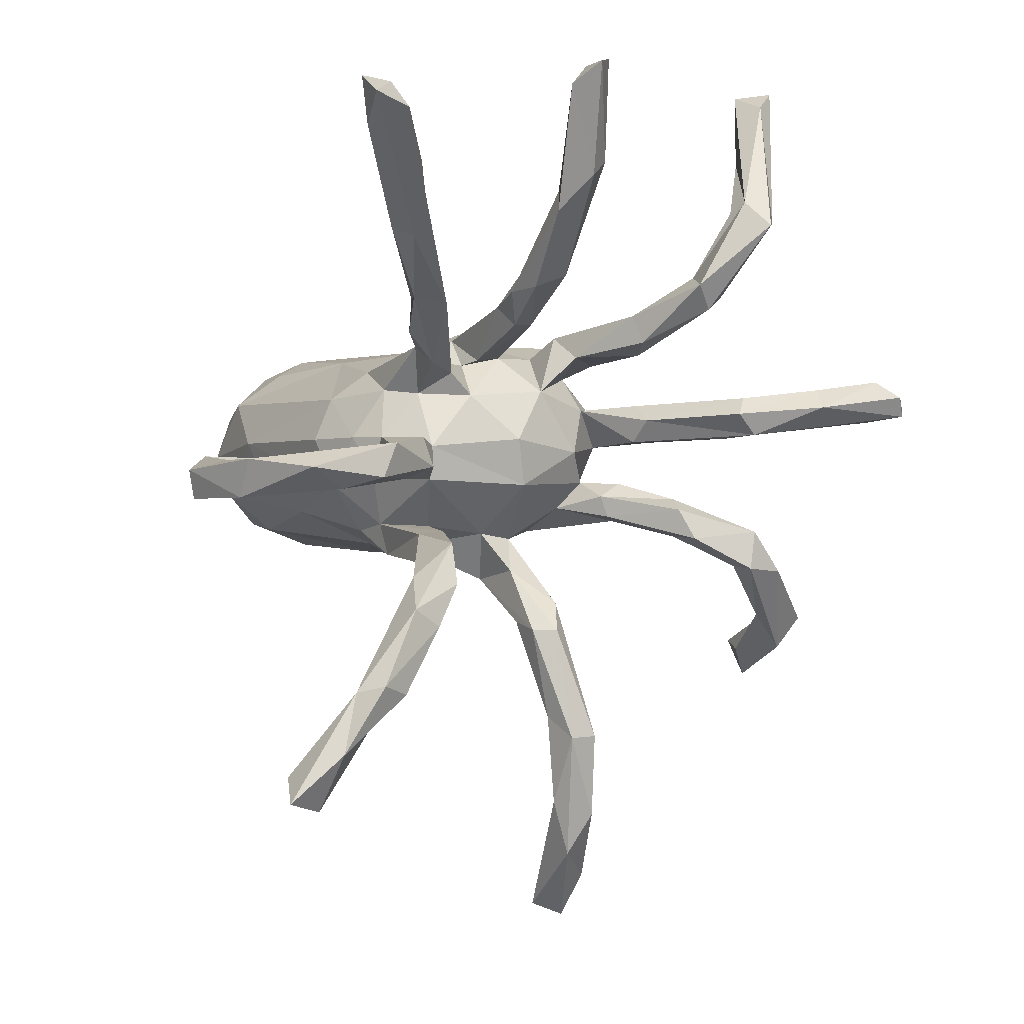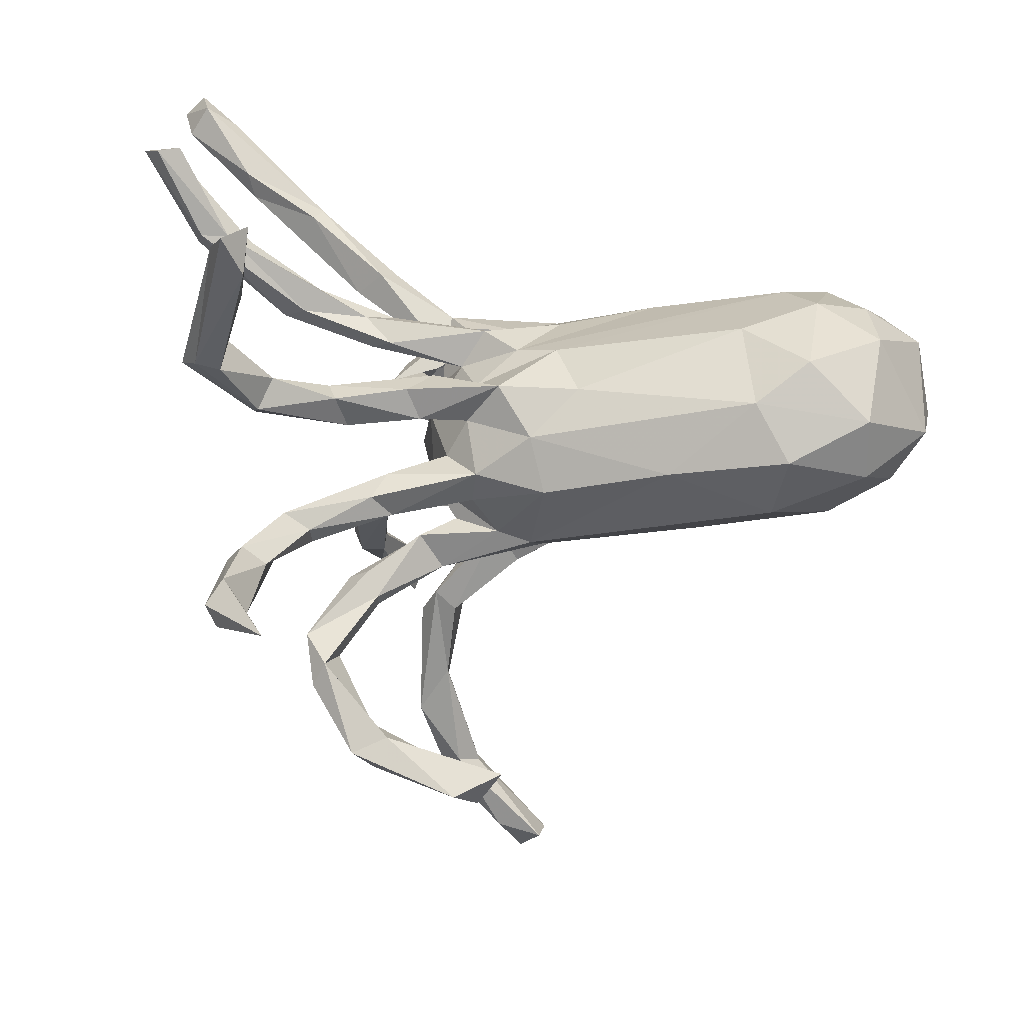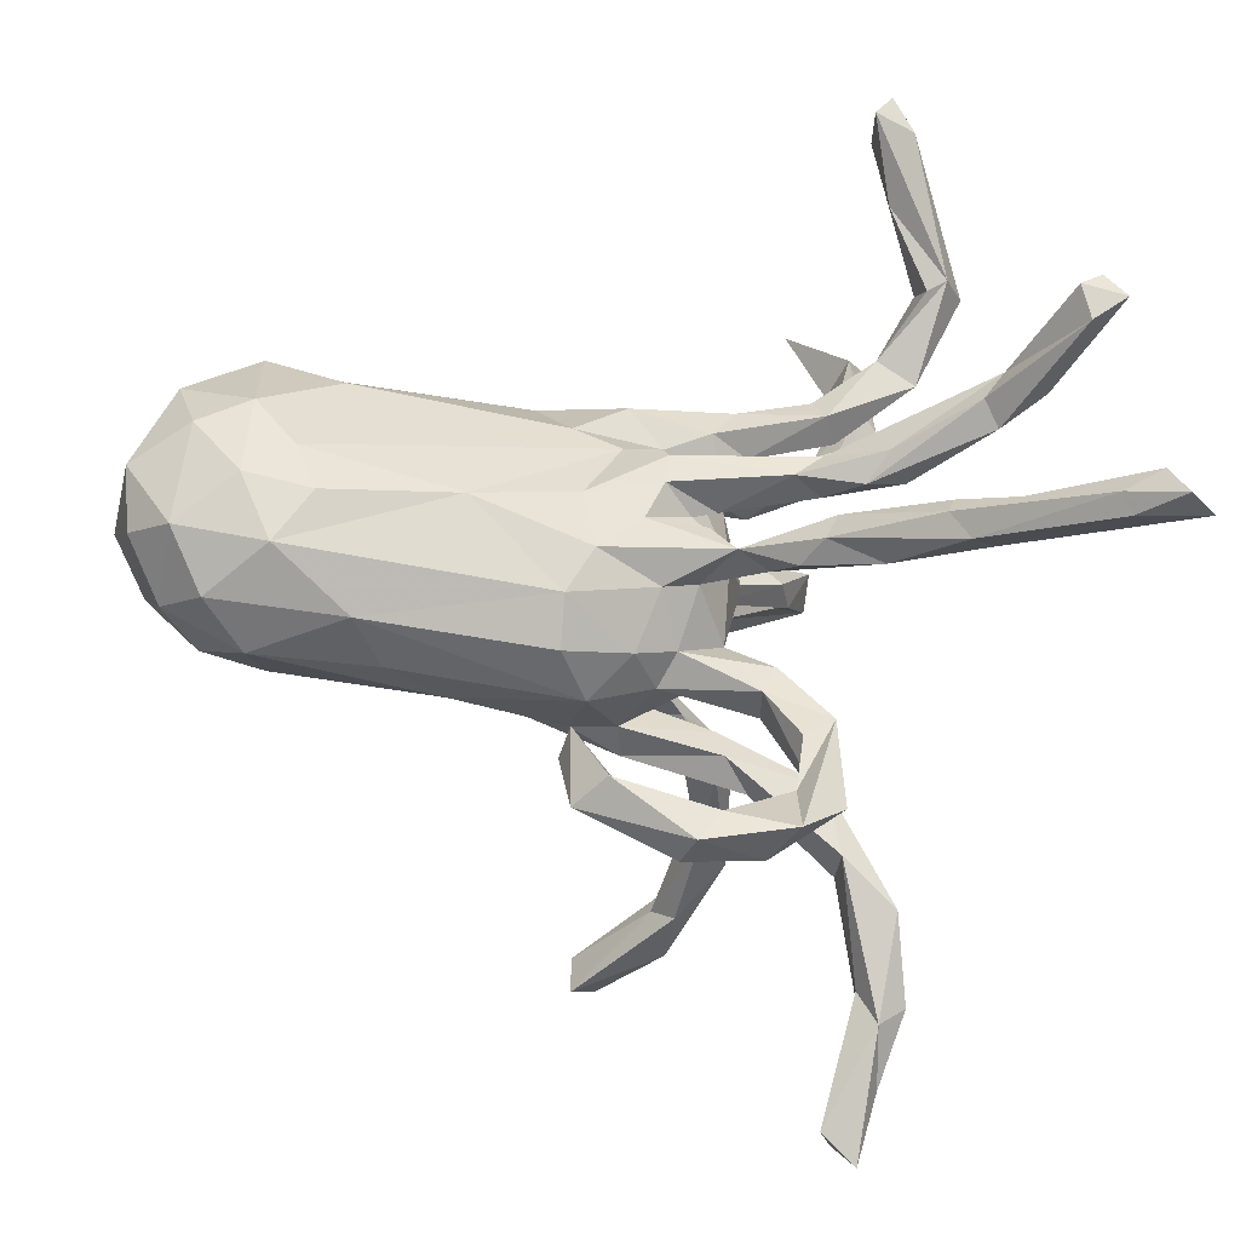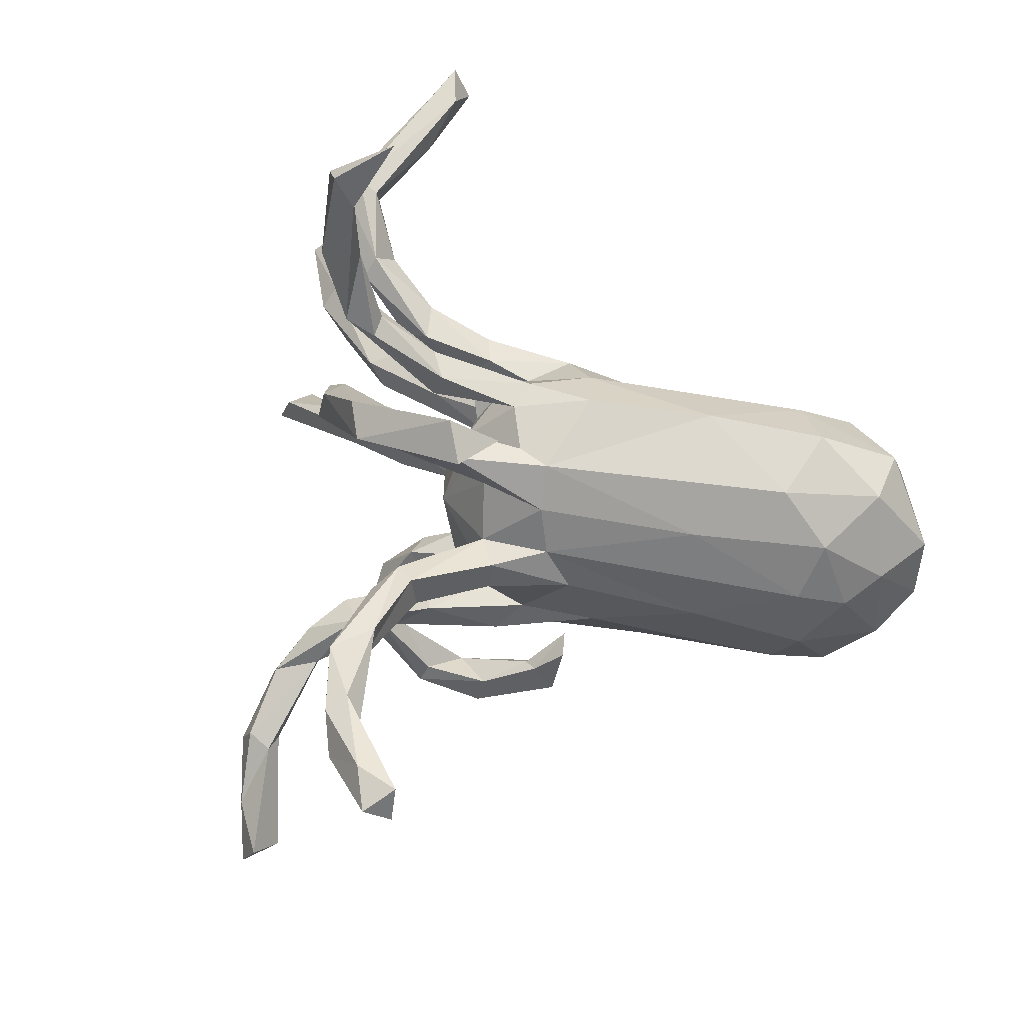
<metadata>
{"format":"obj","ext":"obj","renderer":"f3d","projection":"perspective","resolution":1024,"background":"white","views":[{"elev":-14.0,"azim":61.0,"up":"+Z"},{"elev":37.0,"azim":-172.0,"up":"+Z"},{"elev":24.3,"azim":-2.7,"up":"+Z"},{"elev":56.9,"azim":-157.0,"up":"+Y"}]}
</metadata>
<code>
v 0.6526 -0.5019 0.2778
v 0.6289 -0.44 0.2749
v 0.6208 -0.5092 0.3105
v 0.6017 -0.4555 0.3197
v 0.6178 -0.1227 0.4169
v 0.5685 -0.1444 0.3944
v 0.5629 -0.4719 0.2669
v 0.5883 -0.09365 0.4359
v 0.518 -0.05925 0.3056
v 0.557 -0.1141 0.4321
v 0.5124 -0.3608 0.25
v 0.5304 -0.08602 0.2763
v 0.3456 -0.3263 -0.4796
v 0.3244 -0.2832 -0.485
v 0.3057 -0.3703 -0.576
v 0.5527 -0.4546 0.2911
v 0.3373 -0.2755 -0.3612
v 0.3849 -0.05022 0.17
v 0.4993 -0.3489 0.212
v 0.274 -0.4383 -0.647
v 0.307 -0.3541 -0.4853
v 0.4469 -0.09776 0.2761
v 0.4655 -0.1089 0.2378
v 0.3207 -0.2284 -0.3794
v 0.3556 0.6016 0.04586
v 0.4446 0.2913 0.2955
v 0.3817 0.4247 0.03018
v 0.2823 -0.3057 -0.4634
v 0.2859 -0.2979 -0.4946
v 0.4761 -0.06953 0.3
v 0.3542 0.5509 0.09731
v 0.3541 -0.08514 0.156
v 0.2458 -0.3808 -0.6507
v 0.2271 -0.422 -0.6012
v 0.3335 0.2973 0.01389
v 0.2524 -0.1729 -0.2333
v 0.4703 0.2708 0.2816
v 0.408 0.2849 0.2833
v 0.3549 0.4335 0.06697
v 0.2939 -0.2056 0.1247
v 0.3231 0.3315 -0.01377
v 0.4282 -0.3309 0.1711
v 0.4176 0.2307 0.3102
v 0.3762 0.5832 0.07045
v 0.3217 0.555 0.0379
v 0.2817 0.3564 -0.1606
v 0.3011 -0.09709 0.1615
v 0.4028 0.3031 0.5099
v 0.3483 0.204 0.2199
v 0.4459 0.2391 0.3215
v 0.3177 0.4387 0.04058
v 0.3659 0.2408 0.1849
v 0.2602 -0.2213 -0.3418
v 0.3842 -0.2877 0.2159
v 0.4006 0.1828 0.1901
v 0.2665 -0.2444 -0.296
v 0.243 0.2676 -0.1736
v 0.3681 0.2767 0.4153
v 0.3158 0.317 0.0469
v 0.2628 0.4137 -0.2156
v 0.3776 0.213 0.1606
v 0.2894 -0.1828 -0.3048
v 0.2713 0.6672 0.09272
v 0.373 -0.3159 0.2124
v 0.2752 0.3077 -0.01142
v 0.3483 0.3351 0.4863
v 0.2453 -0.2838 -0.1439
v 0.3491 -0.03579 0.1916
v 0.3473 0.2916 0.5421
v 0.276 0.3208 0.02094
v 0.2337 0.3464 -0.2083
v 0.3975 -0.3517 0.1909
v 0.3763 0.3401 0.5487
v 0.2445 0.4024 -0.1782
v 0.2744 0.3521 -0.2198
v 0.2209 -0.3396 -0.1633
v 0.1426 0.1395 -0.4865
v 0.3074 -0.2684 0.1241
v 0.2506 -0.4035 -0.1446
v 0.1819 0.2673 -0.1581
v 0.2581 0.1753 0.1707
v 0.1852 0.5045 -0.2683
v 0.2088 -0.1448 -0.2768
v 0.09434 0.1617 -0.6027
v 0.148 0.06895 -0.3249
v 0.2754 0.1363 0.1671
v 0.06138 0.136 -0.6631
v 0.232 0.2455 -0.1266
v 0.3322 -0.0838 0.2033
v 0.2873 0.147 0.1215
v 0.2055 -0.3012 -0.09204
v 0.213 0.1993 0.0194
v 0.2506 -0.2658 -0.08875
v 0.1983 0.2573 -0.1009
v 0.1197 -0.1616 -0.1906
v 0.1217 0.08119 -0.2754
v 0.1445 0.09704 -0.4932
v 0.07346 0.1047 -0.584
v 0.1873 -0.1717 -0.09972
v 0.1494 -0.1685 -0.2449
v 0.242 0.1667 0.1156
v 0.1904 -0.3762 -0.1316
v 0.1641 0.436 -0.2656
v 0.09789 0.1184 -0.4155
v 0.1879 -0.4788 -0.1273
v 0.1034 0.07701 -0.4551
v 0.2536 -0.204 0.1642
v 0.1828 -0.1873 -0.05283
v 0.04127 0.1418 -0.5924
v 0.1561 0.4815 -0.3143
v 0.1177 0.08234 0.1654
v 0.1243 0.03798 -0.3229
v 0.1451 -0.4727 -0.1763
v 0.1738 0.1975 -0.007378
v 0.1299 0.147 0.125
v 0.1341 -0.4444 -0.1615
v 0.1606 -0.2298 -0.06571
v 0.1806 0.2834 -0.1308
v 0.1733 0.2033 0.05426
v -0.0012 0.1981 -0.6866
v 0.2341 -0.2359 0.1468
v 0.07544 0.02488 -0.2195
v 0.2472 -0.06196 0.1292
v 0.2368 -0.02741 0.1373
v 0.1326 0.4852 -0.2463
v 0.1598 -0.2042 -0.1162
v 0.2037 -0.2242 0.1046
v 0.02072 0.4906 -0.2928
v 0.1512 -0.00091 -0.0234
v 0.1119 -0.1155 -0.1788
v 0.1272 0.1755 -0.1237
v 0.08797 0.09377 -0.2983
v 0.2494 -0.04766 0.1801
v 0.1245 0.1986 -0.06545
v 0.07921 0.03357 -0.3022
v 0.01506 0.5669 -0.2826
v 0.09223 -0.4731 -0.1058
v 0.1328 -0.113 0.07457
v 0.114 -0.05721 0.1086
v 0.07237 0.1699 -0.5691
v 0.1251 0.1644 -0.09101
v 0.05811 -0.5204 -0.1196
v 0.1519 0.1364 0.1724
v 0.1009 -0.1345 -0.09512
v 0.2103 -0.07312 0.1666
v 0.1289 -0.07638 0.04375
v -0.03705 0.1809 -0.7473
v 0.08776 0.2072 -0.1191
v 0.09806 -0.1299 0.1186
v 0.1184 -0.1388 -0.04521
v 0.08472 -0.1479 0.04815
v 0.1121 0.1233 -0.01989
v 0.2041 -0.01171 0.1578
v 0.03134 -0.4544 -0.1452
v 0.07305 0.1571 -0.05786
v -0.07494 0.1492 -0.7283
v 0.02344 0.04997 -0.1538
v 0.08735 0.1505 0.06045
v -0.01386 0.06479 -0.2041
v -0.07215 0.201 -0.7025
v 0.1727 -0.1682 0.07302
v 0.1923 0.2469 0.03863
v 0.1248 0.02276 -0.08968
v 0.04523 0.1279 -0.09751
v 0.1303 -0.1762 0.1084
v 0.08674 -0.003938 0.1274
v 0.05185 0.07437 0.1464
v 0.161 0.2379 0.000331
v 0.1653 0.09586 0.1222
v 0.03922 -0.009002 -0.1553
v 0.1298 0.05077 0.06799
v 0.02587 -0.09806 -0.15
v 0.09427 -0.1073 -0.228
v 0.0327 0.2044 0.06804
v 0.0274 -0.1976 -0.07405
v 0.07984 -0.06738 0.1074
v -0.05393 0.5258 -0.2626
v 0.03778 -0.5032 -0.1582
v 0.05436 -0.1964 -0.02278
v -0.05393 -0.09527 -0.1658
v -0.01991 -0.1604 -0.1447
v -0.01526 0.01896 -0.2166
v 0.01616 -0.119 0.1302
v 0.04553 -0.06746 0.1579
v -0.0642 0.1334 -0.1126
v 0.03485 -0.1829 0.06131
v -0.01666 -0.1482 -0.1941
v 0.05672 0.1334 0.1192
v -0.05321 0.192 -0.06612
v 0.05331 -0.03261 0.1808
v 0.007652 0.1275 0.186
v 0.03862 0.2024 0.01618
v -0.04437 -0.4537 -0.06505
v -0.005 0.006852 0.1749
v -0.048 -0.1733 0.1144
v -0.000266 0.1912 -0.05041
v -0.03253 -0.4191 -0.09447
v -0.01664 0.5288 -0.3261
v -0.001345 -0.2203 -0.01321
v -0.05492 -0.405 -0.1101
v -0.08829 0.06733 -0.1459
v -0.087 -0.3583 -0.04515
v -0.07797 0.2277 0.06071
v -0.08914 -0.2185 0.07268
v -0.09564 -0.243 0.003166
v -0.09063 -0.4487 -0.1099
v -0.1331 0.004807 -0.1554
v -0.06332 -0.225 -0.07676
v -0.0846 -0.1638 -0.1419
v -0.1025 -0.3548 -0.09073
v -0.06149 -0.1008 0.1601
v -0.05041 0.1841 0.1333
v -0.2094 -0.1444 0.1785
v -0.1716 -0.1043 -0.1386
v -0.07121 0.02922 0.1962
v -0.431 0.1955 0.03533
v -0.3543 -0.2508 0.05778
v -0.3189 -0.2316 -0.02011
v -0.3411 -0.0222 -0.1089
v -0.3958 -0.1768 0.2009
v -0.4707 -0.156 -0.05744
v -0.2699 0.2234 0.1118
v -0.3118 0.1287 -0.05709
v -0.1172 0.1209 0.1875
v -0.4205 -0.1236 0.2398
v -0.245 -0.197 -0.07945
v -0.4714 0.1129 0.2667
v -0.4519 -0.2303 0.1536
v -0.3616 0.03051 0.2635
v -0.4911 -0.2249 -0.000201
v -0.4987 0.0472 -0.0531
v -0.4529 0.2176 0.1471
v -0.3949 0.1676 0.2193
v -0.475 -0.04548 0.2719
v -0.5551 -0.1524 -0.02897
v -0.4892 -0.1621 0.2214
v -0.5153 -0.06707 -0.06563
v -0.5714 0.1737 0.102
v -0.5179 0.1323 -0.000213
v -0.54 -0.2309 0.08037
v -0.598 -0.1794 0.04548
v -0.5721 0.02832 -0.0235
v -0.569 0.1591 0.1948
v -0.5776 -0.1923 0.164
v -0.6274 -0.07292 0.007466
v -0.5524 -0.06988 0.2525
v -0.6362 -0.142 0.1309
v -0.5763 0.02788 0.2604
v -0.6136 0.06553 0.02594
v -0.64 -0.07262 0.1959
v -0.6653 -0.03771 0.08563
v -0.6601 0.06174 0.1168
f 219 207 214
f 180 214 207
f 221 219 214
f 201 207 219
f 140 84 120
f 87 120 84
f 160 140 120
f 77 84 140
f 194 190 166
f 153 166 190
f 167 194 166
f 211 190 194
f 201 157 159
f 132 159 157
f 207 201 159
f 185 157 201
f 156 160 147
f 120 147 160
f 87 156 147
f 109 160 156
f 211 183 184
f 176 184 183
f 190 211 184
f 195 183 211
f 145 190 184
f 213 211 194
f 207 182 180
f 170 180 182
f 159 182 207
f 132 182 159
f 195 211 213
f 225 213 194
f 225 194 215
f 167 215 194
f 229 225 215
f 231 201 219
f 224 229 215
f 234 225 229
f 237 231 219
f 223 201 231
f 227 234 229
f 236 225 234
f 221 237 219
f 242 231 237
f 246 236 234
f 248 246 234
f 244 236 246
f 227 248 234
f 250 246 248
f 245 242 237
f 239 231 242
f 235 245 237
f 249 242 245
f 239 242 249
f 251 249 245
f 252 250 248
f 244 246 250
f 247 251 245
f 252 249 251
f 171 129 152
f 163 152 129
f 158 171 152
f 146 129 171
f 150 163 129
f 155 152 163
f 164 163 157
f 170 157 163
f 185 164 157
f 155 163 164
f 141 155 164
f 87 147 120
f 167 171 111
f 169 111 171
f 191 167 111
f 166 171 167
f 146 171 166
f 97 87 84
f 98 87 97
f 106 98 97
f 156 87 98
f 77 97 84
f 106 104 109
f 140 109 104
f 98 106 109
f 132 104 106
f 156 98 109
f 77 140 104
f 160 109 140
f 112 106 97
f 85 97 77
f 96 77 104
f 132 96 104
f 85 77 96
f 157 96 132
f 85 112 97
f 135 106 112
f 122 112 85
f 122 85 96
f 157 122 96
f 182 112 122
f 145 123 47
f 32 47 123
f 89 145 47
f 139 123 145
f 133 145 89
f 30 133 89
f 190 145 133
f 153 133 68
f 30 68 133
f 124 153 68
f 190 133 153
f 18 124 68
f 166 153 124
f 124 32 123
f 23 47 32
f 22 89 47
f 18 32 124
f 139 124 123
f 23 32 18
f 9 18 68
f 22 30 89
f 9 68 30
f 23 22 47
f 6 22 23
f 6 30 22
f 12 18 9
f 8 9 30
f 12 23 18
f 102 116 137
f 154 137 116
f 105 102 137
f 76 116 102
f 93 102 105
f 142 105 137
f 91 76 102
f 113 116 76
f 79 113 76
f 154 116 113
f 113 79 105
f 93 105 79
f 142 113 105
f 67 79 76
f 91 102 93
f 67 93 79
f 29 15 33
f 20 33 15
f 34 29 33
f 14 15 29
f 13 15 14
f 53 14 29
f 29 34 28
f 21 28 34
f 53 29 28
f 56 28 21
f 20 21 34
f 24 13 14
f 21 15 13
f 7 1 3
f 4 3 1
f 16 7 3
f 42 1 7
f 2 4 1
f 16 3 4
f 206 142 193
f 137 193 142
f 202 206 193
f 178 142 206
f 206 154 178
f 113 178 154
f 200 154 206
f 113 142 178
f 197 193 137
f 34 33 20
f 15 21 20
f 17 21 13
f 143 81 115
f 101 115 81
f 191 143 115
f 86 81 143
f 227 233 243
f 232 243 233
f 248 227 243
f 229 233 227
f 52 37 61
f 55 61 37
f 101 52 61
f 26 37 52
f 80 118 71
f 74 71 118
f 57 80 71
f 148 118 80
f 131 80 57
f 88 131 57
f 148 80 131
f 119 162 174
f 168 174 162
f 158 119 174
f 59 162 119
f 70 168 162
f 192 174 168
f 134 94 118
f 46 118 94
f 148 134 118
f 141 94 134
f 114 192 168
f 203 174 192
f 212 174 203
f 222 212 203
f 188 174 212
f 196 203 192
f 152 196 192
f 189 203 196
f 148 189 196
f 222 203 189
f 233 212 222
f 224 212 233
f 232 233 222
f 216 232 222
f 189 216 222
f 238 232 216
f 238 243 232
f 252 243 238
f 50 55 37
f 48 50 37
f 49 55 50
f 38 26 52
f 49 38 52
f 66 26 38
f 48 37 26
f 35 41 27
f 25 27 41
f 39 35 27
f 92 41 35
f 69 50 48
f 58 43 50
f 49 50 43
f 69 58 50
f 38 43 58
f 49 43 38
f 115 101 169
f 90 169 101
f 188 115 169
f 88 94 141
f 155 141 134
f 46 88 57
f 141 131 88
f 164 131 141
f 111 169 86
f 90 86 169
f 143 111 86
f 191 111 143
f 49 81 86
f 61 90 101
f 55 86 90
f 61 55 90
f 49 86 55
f 252 238 249
f 239 249 238
f 252 251 250
f 247 250 251
f 243 252 248
f 223 231 239
f 216 223 239
f 189 223 216
f 238 216 239
f 191 224 215
f 233 229 224
f 185 201 223
f 189 185 223
f 215 167 191
f 148 164 185
f 218 208 217
f 205 217 208
f 230 218 217
f 226 208 218
f 199 205 208
f 204 217 205
f 205 199 204
f 186 204 199
f 175 199 208
f 117 126 76
f 67 76 126
f 91 117 76
f 175 126 117
f 93 117 91
f 126 99 67
f 93 67 99
f 144 99 126
f 108 93 99
f 108 117 93
f 179 117 108
f 100 56 95
f 36 95 56
f 187 100 95
f 53 56 100
f 83 53 100
f 173 83 100
f 24 53 83
f 28 56 53
f 14 53 24
f 62 24 83
f 17 36 56
f 130 95 36
f 121 78 72
f 42 72 78
f 64 121 72
f 127 78 121
f 16 64 72
f 107 121 64
f 7 72 42
f 40 42 78
f 21 17 56
f 62 36 17
f 24 62 17
f 83 36 62
f 13 24 17
f 54 19 40
f 42 40 19
f 107 54 40
f 11 19 54
f 1 42 19
f 54 64 11
f 4 11 64
f 107 64 54
f 2 19 11
f 16 4 64
f 2 11 4
f 206 202 210
f 200 210 202
f 200 206 210
f 197 200 202
f 107 40 138
f 161 138 40
f 165 107 138
f 165 121 107
f 127 121 165
f 236 228 220
f 213 220 228
f 225 236 220
f 244 228 236
f 221 226 230
f 218 230 226
f 235 221 230
f 214 226 221
f 244 240 228
f 217 228 240
f 241 240 244
f 241 230 240
f 217 240 230
f 235 230 241
f 237 221 235
f 245 235 241
f 247 241 244
f 250 247 244
f 245 241 247
f 149 165 138
f 78 161 40
f 151 138 161
f 183 149 138
f 183 165 149
f 165 151 161
f 146 138 151
f 150 129 146
f 151 150 146
f 179 150 151
f 150 144 163
f 170 163 144
f 99 144 150
f 161 78 127
f 172 170 144
f 138 146 176
f 166 176 146
f 183 138 176
f 195 165 183
f 186 165 195
f 181 172 144
f 180 170 172
f 173 180 172
f 122 170 182
f 204 195 213
f 214 180 187
f 173 187 180
f 209 214 187
f 220 213 225
f 175 117 179
f 199 175 179
f 144 126 175
f 181 144 175
f 108 99 150
f 179 108 150
f 165 161 127
f 187 173 100
f 36 83 173
f 130 36 173
f 172 130 173
f 181 95 130
f 204 228 217
f 170 122 157
f 135 112 182
f 139 184 176
f 145 184 139
f 166 139 176
f 124 139 166
f 132 106 135
f 182 132 135
f 103 71 74
f 46 74 118
f 75 57 71
f 88 46 94
f 168 70 65
f 51 65 70
f 114 168 65
f 81 49 52
f 66 38 58
f 69 66 58
f 75 60 46
f 74 46 60
f 57 75 46
f 110 60 75
f 82 74 60
f 103 75 71
f 110 75 103
f 125 103 74
f 82 125 74
f 128 103 125
f 128 110 103
f 31 39 27
f 59 35 39
f 45 25 41
f 51 45 41
f 63 25 45
f 73 69 48
f 26 73 48
f 66 69 73
f 66 73 26
f 70 59 39
f 92 35 59
f 51 70 39
f 162 59 70
f 31 51 39
f 65 51 41
f 31 45 51
f 114 65 41
f 110 82 60
f 136 125 82
f 136 82 110
f 198 136 110
f 92 59 119
f 52 101 81
f 92 114 41
f 158 114 92
f 158 92 119
f 10 30 6
f 5 12 9
f 12 6 23
f 5 6 12
f 5 10 6
f 8 30 10
f 5 8 10
f 5 9 8
f 154 200 197
f 193 197 202
f 177 125 136
f 198 110 128
f 177 136 198
f 177 128 125
f 198 128 177
f 31 27 44
f 25 44 27
f 63 31 44
f 63 44 25
f 63 45 31
f 7 16 72
f 2 1 19
f 137 154 197
f 191 212 224
f 148 185 189
f 212 191 188
f 115 188 191
f 158 174 188
f 134 148 196
f 158 152 192
f 155 196 152
f 134 196 155
f 114 158 192
f 188 169 171
f 158 188 171
f 164 148 131
f 181 175 208
f 209 208 226
f 186 179 151
f 181 187 95
f 186 151 165
f 199 179 186
f 181 130 172
f 209 181 208
f 209 187 181
f 204 186 195
f 214 209 226
f 228 204 213

</code>
